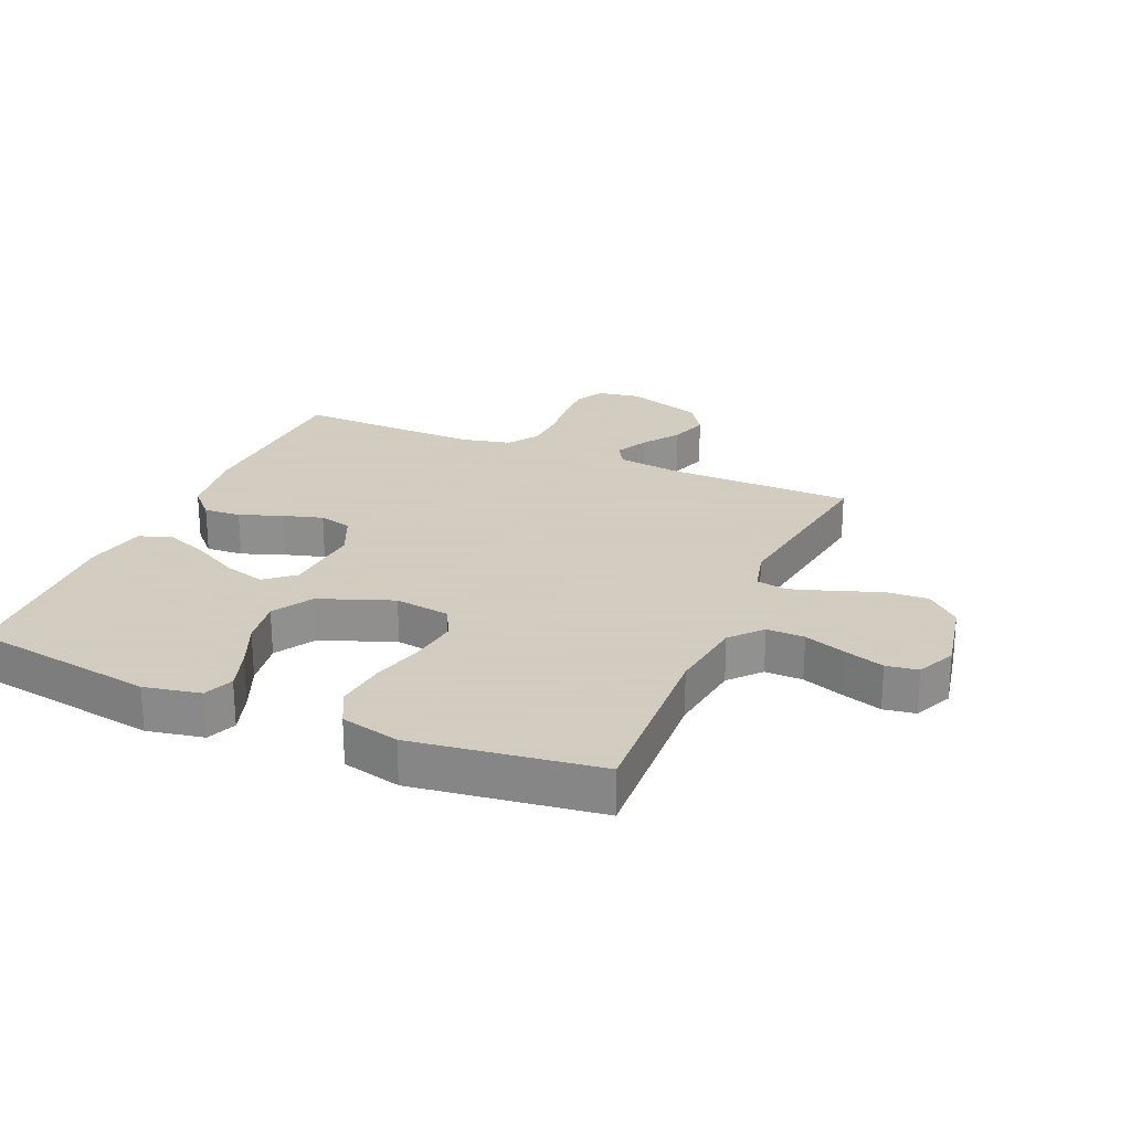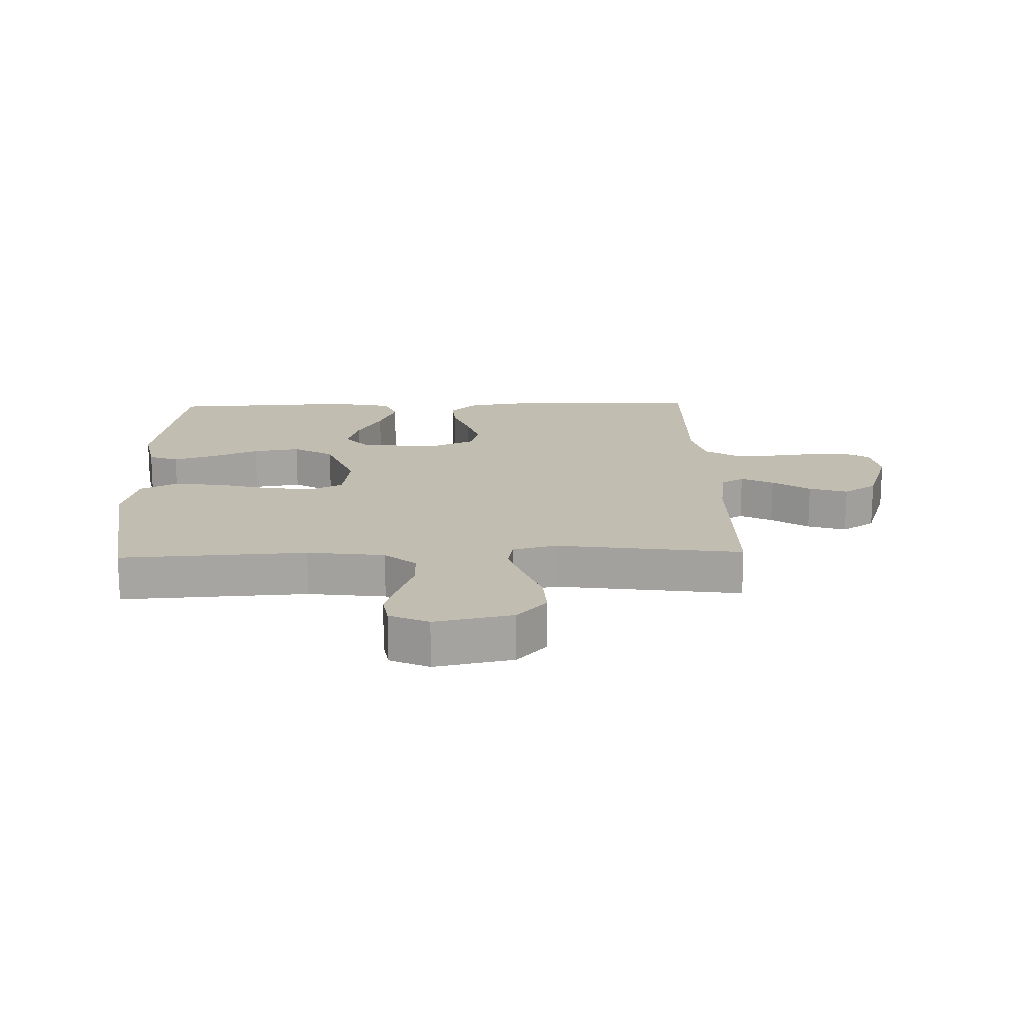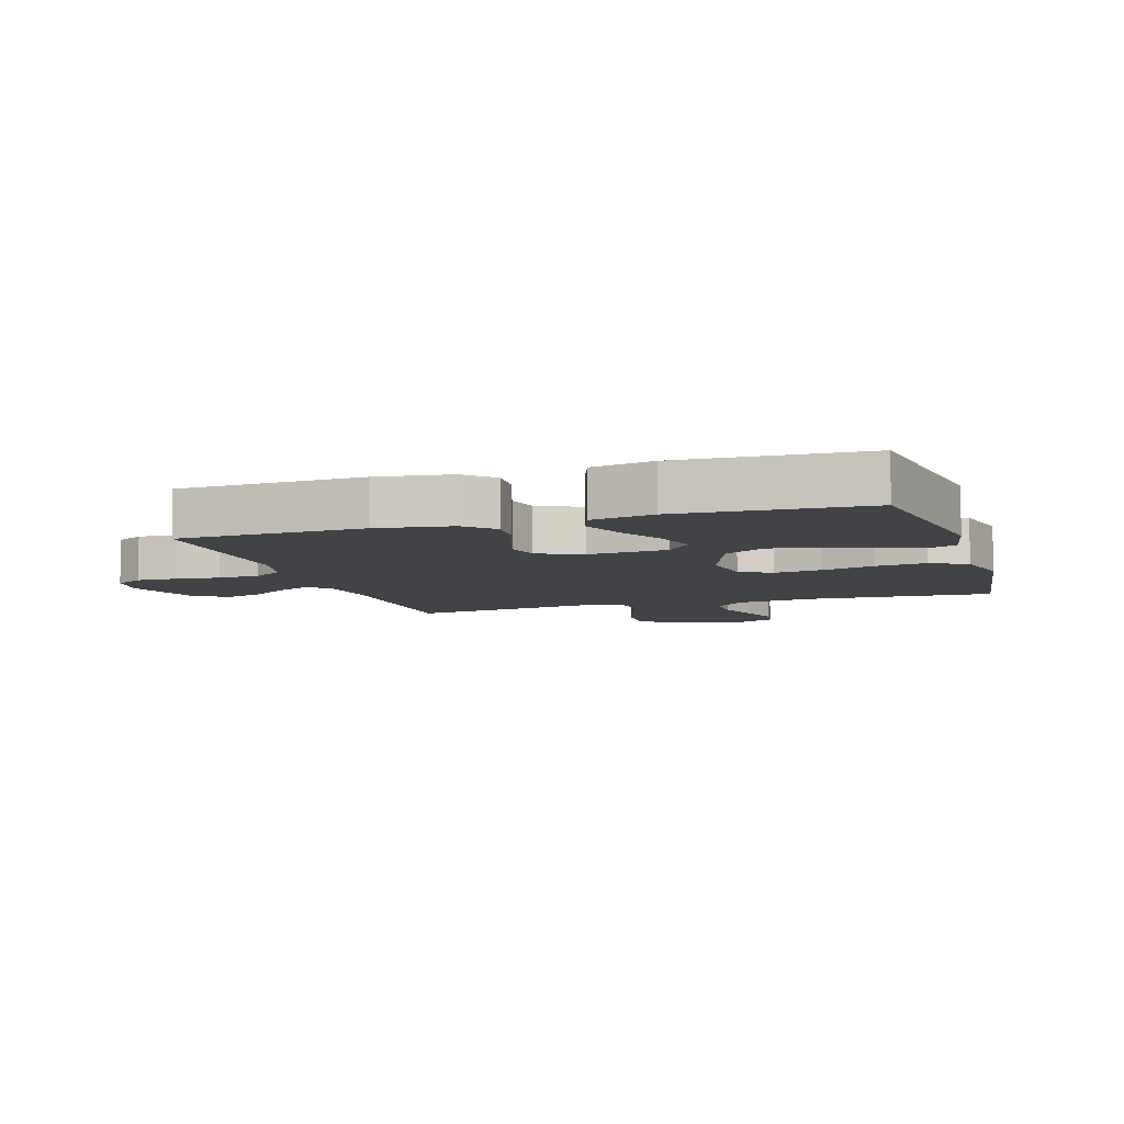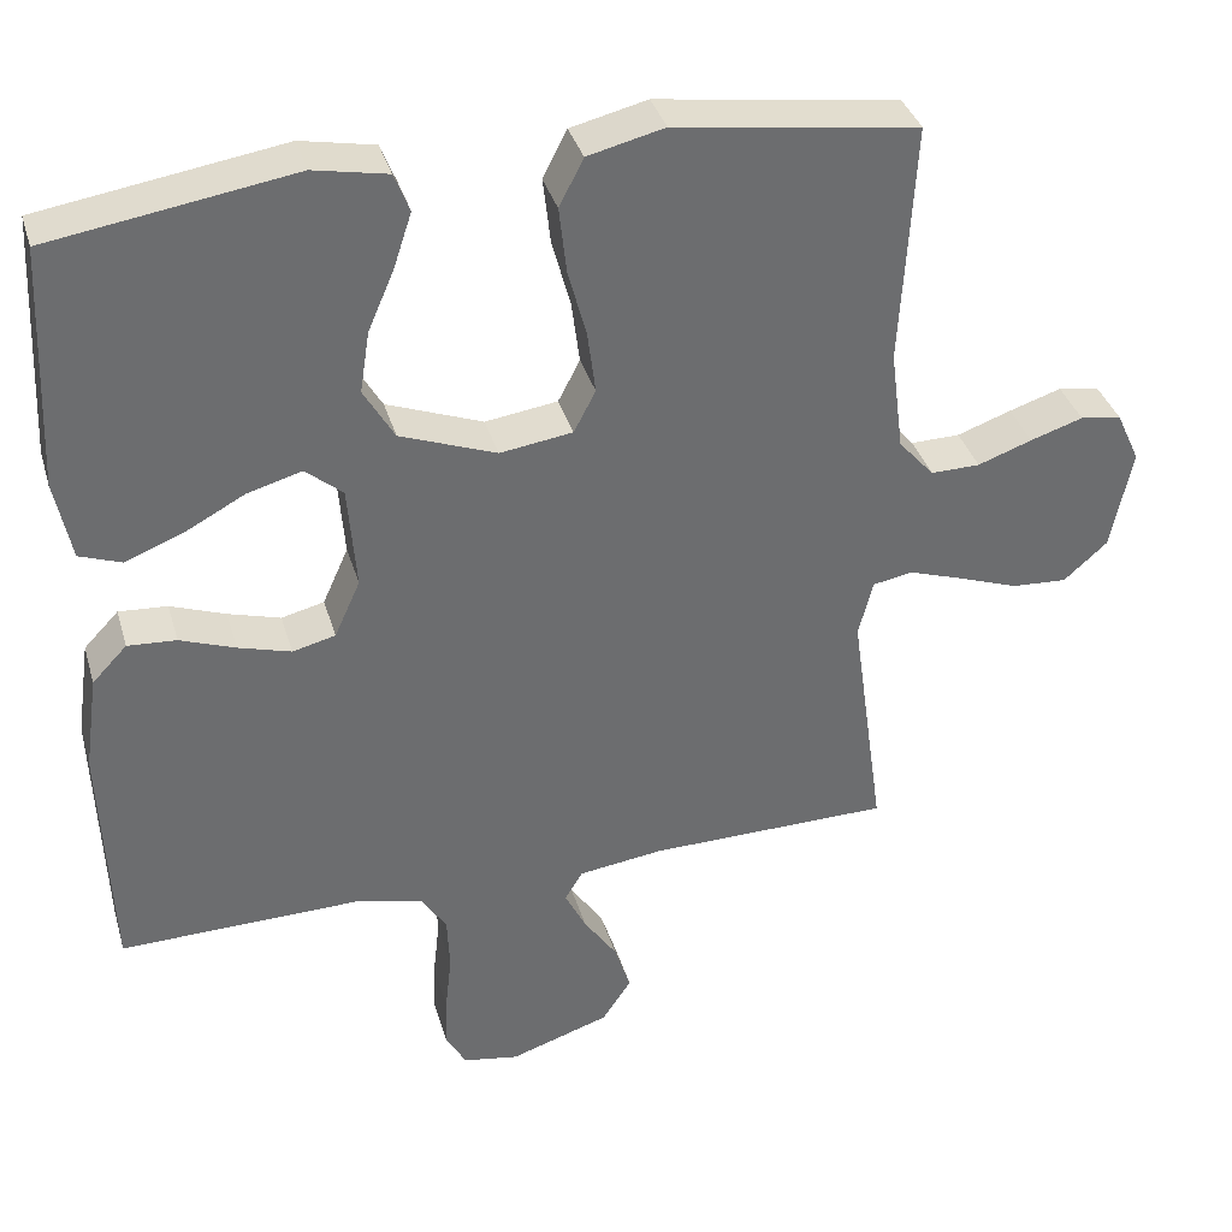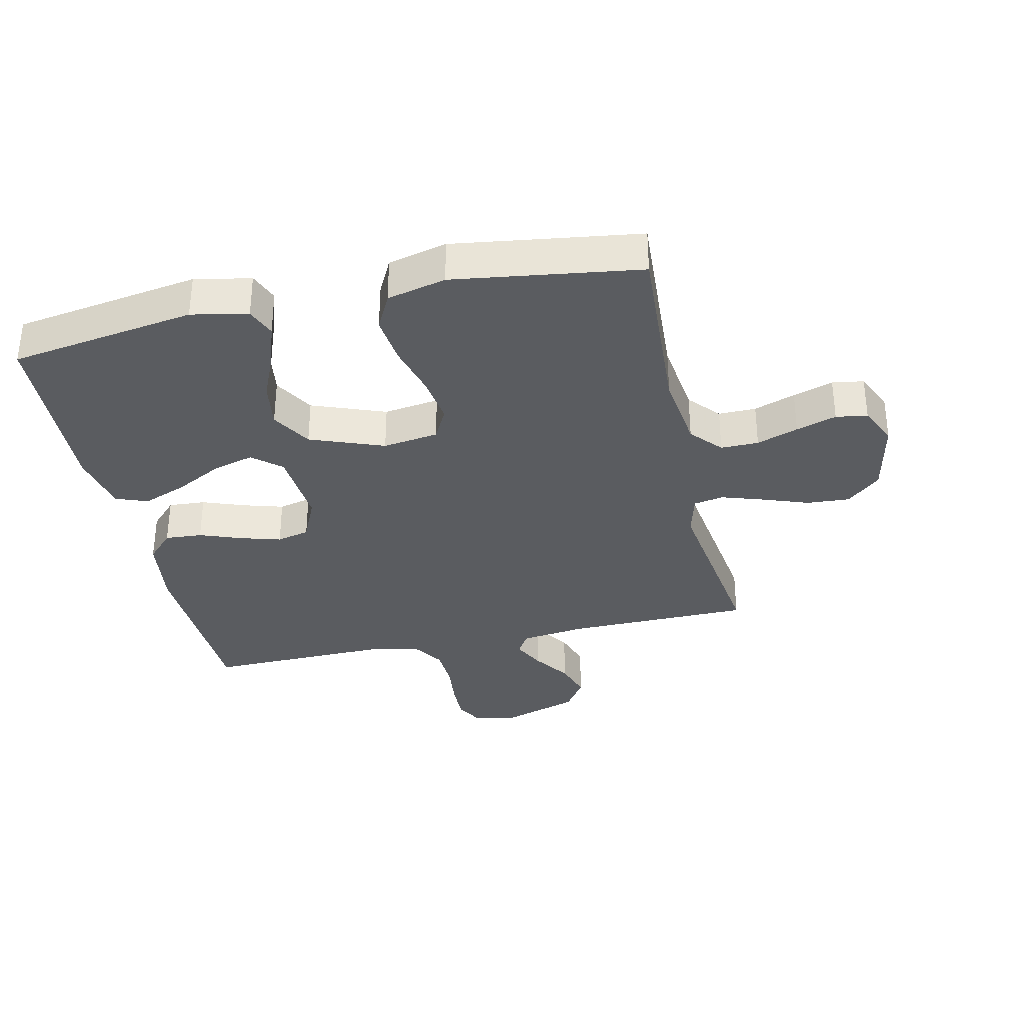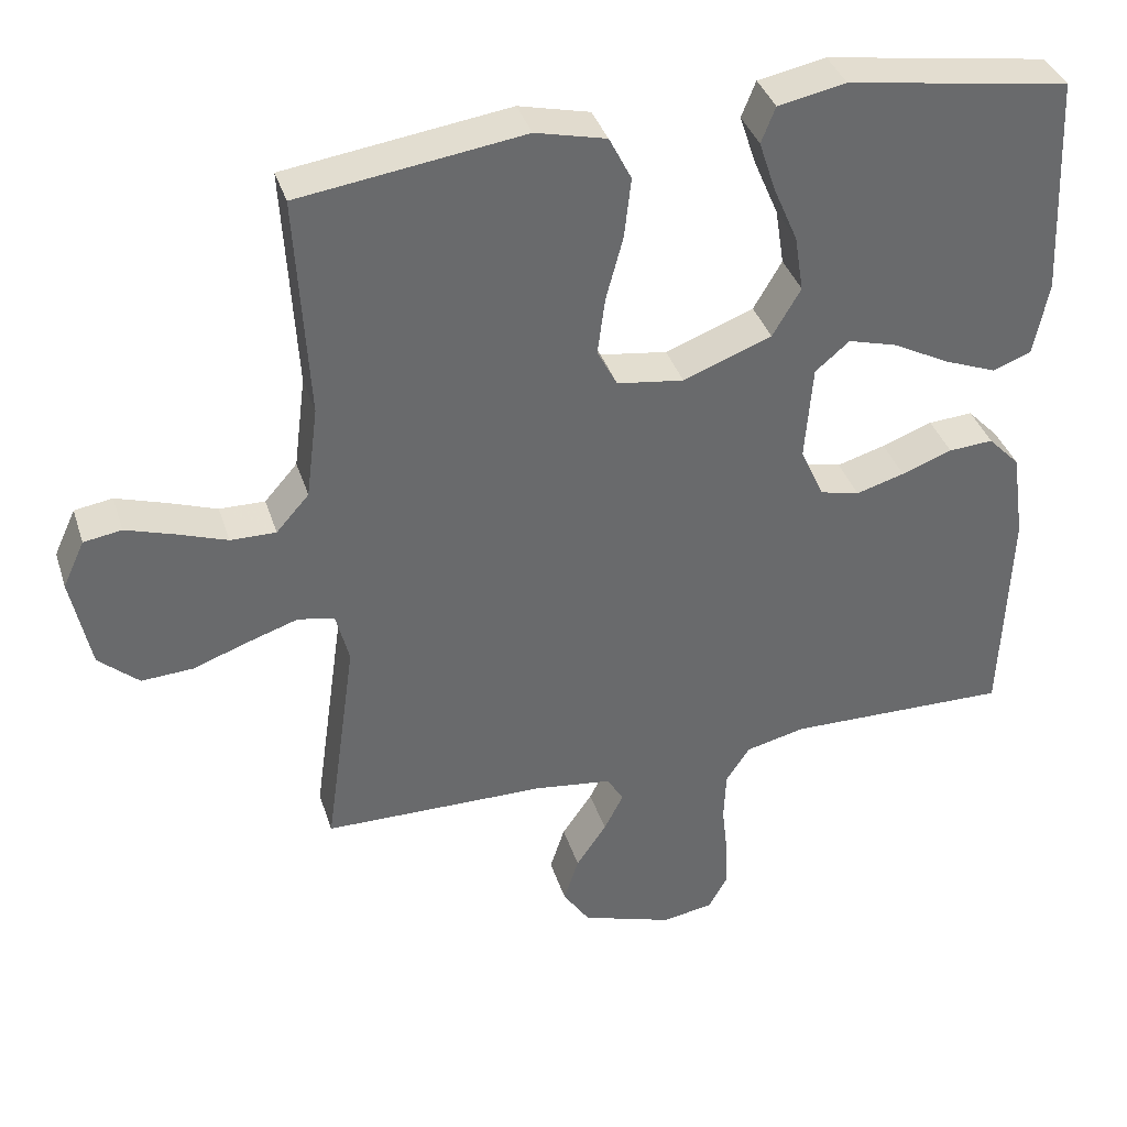
<metadata>
{"format":"obj","ext":"obj","renderer":"f3d","projection":"perspective","resolution":1024,"background":"white","views":[{"elev":24.3,"azim":23.4,"up":"+Y"},{"elev":16.8,"azim":88.3,"up":"+Y"},{"elev":-7.5,"azim":-72.5,"up":"+Y"},{"elev":36.4,"azim":-15.8,"up":"+Z"},{"elev":-33.7,"azim":12.5,"up":"+Y"},{"elev":37.5,"azim":163.0,"up":"+Z"}]}
</metadata>
<code>
v 0.5 0.07 0.5
v 0.483 0.07 0.2
v 0.499 0.07 0.075
v 0.543 0.07 0.025
v 0.604 0.07 0.026
v 0.671 0.07 0.05
v 0.736 0.07 0.071
v 0.787 0.07 0.063
v 0.816 0.07 0
v 0.79 0.07 -0.126
v 0.736 0.07 -0.174
v 0.667 0.07 -0.17
v 0.592 0.07 -0.143
v 0.525 0.07 -0.121
v 0.476 0.07 -0.13
v 0.458 0.07 -0.2
v 0.5 0.07 -0.5
v 0.2 0.07 -0.504
v 0.095 0.07 -0.518
v 0.073 0.07 -0.555
v 0.099 0.07 -0.607
v 0.14 0.07 -0.667
v 0.16 0.07 -0.729
v 0.124 0.07 -0.783
v 0 0.07 -0.824
v -0.069 0.07 -0.812
v -0.094 0.07 -0.767
v -0.092 0.07 -0.702
v -0.084 0.07 -0.63
v -0.087 0.07 -0.562
v -0.119 0.07 -0.513
v -0.2 0.07 -0.494
v -0.5 0.07 -0.5
v -0.511 0.07 -0.2
v -0.494 0.07 -0.081
v -0.451 0.07 -0.036
v -0.391 0.07 -0.04
v -0.323 0.07 -0.065
v -0.258 0.07 -0.084
v -0.205 0.07 -0.071
v -0.173 0.07 0
v -0.183 0.07 0.129
v -0.229 0.07 0.168
v -0.296 0.07 0.149
v -0.371 0.07 0.109
v -0.442 0.07 0.081
v -0.494 0.07 0.1
v -0.514 0.07 0.2
v -0.5 0.07 0.5
v -0.2 0.07 0.547
v -0.109 0.07 0.529
v -0.09 0.07 0.481
v -0.112 0.07 0.414
v -0.145 0.07 0.337
v -0.157 0.07 0.261
v -0.119 0.07 0.196
v 0 0.07 0.151
v 0.09 0.07 0.164
v 0.117 0.07 0.216
v 0.107 0.07 0.293
v 0.084 0.07 0.379
v 0.075 0.07 0.46
v 0.105 0.07 0.519
v 0.2 0.07 0.542
v 0.5 0 0.5
v 0.483 0 0.2
v 0.499 0 0.075
v 0.543 0 0.025
v 0.604 0 0.026
v 0.671 0 0.05
v 0.736 0 0.071
v 0.787 0 0.063
v 0.816 0 0
v 0.79 0 -0.126
v 0.736 0 -0.174
v 0.667 0 -0.17
v 0.592 0 -0.143
v 0.525 0 -0.121
v 0.476 0 -0.13
v 0.458 0 -0.2
v 0.5 0 -0.5
v 0.2 0 -0.504
v 0.095 0 -0.518
v 0.073 0 -0.555
v 0.099 0 -0.607
v 0.14 0 -0.667
v 0.16 0 -0.729
v 0.124 0 -0.783
v 0 0 -0.824
v -0.069 0 -0.812
v -0.094 0 -0.767
v -0.092 0 -0.702
v -0.084 0 -0.63
v -0.087 0 -0.562
v -0.119 0 -0.513
v -0.2 0 -0.494
v -0.5 0 -0.5
v -0.511 0 -0.2
v -0.494 0 -0.081
v -0.451 0 -0.036
v -0.391 0 -0.04
v -0.323 0 -0.065
v -0.258 0 -0.084
v -0.205 0 -0.071
v -0.173 0 0
v -0.183 0 0.129
v -0.229 0 0.168
v -0.296 0 0.149
v -0.371 0 0.109
v -0.442 0 0.081
v -0.494 0 0.1
v -0.514 0 0.2
v -0.5 0 0.5
v -0.2 0 0.547
v -0.109 0 0.529
v -0.09 0 0.481
v -0.112 0 0.414
v -0.145 0 0.337
v -0.157 0 0.261
v -0.119 0 0.196
v 0 0 0.151
v 0.09 0 0.164
v 0.117 0 0.216
v 0.107 0 0.293
v 0.084 0 0.379
v 0.075 0 0.46
v 0.105 0 0.519
v 0.2 0 0.542
f 64 1 2
f 63 64 2
f 62 63 2
f 61 62 2
f 60 61 2
f 59 60 2 3
f 58 59 3 4
f 57 58 4
f 52 53 54
f 51 52 54
f 50 51 54
f 49 50 54
f 48 49 54
f 47 48 54
f 46 47 54
f 45 46 54
f 44 45 54
f 43 44 54 55
f 42 43 55 56
f 36 37 38
f 35 36 38
f 34 35 38
f 33 34 38
f 32 33 38
f 31 32 38 39
f 30 31 39 40
f 27 28 29
f 26 27 29
f 25 26 29
f 24 25 29
f 23 24 29
f 22 23 29
f 21 22 29
f 20 21 29 30
f 30 40 41
f 20 30 41
f 19 20 41
f 16 17 18
f 42 56 57
f 41 42 57
f 19 41 57
f 18 19 57
f 16 18 57
f 15 16 57
f 11 12 13
f 10 11 13
f 9 10 13
f 8 9 13
f 7 8 13
f 6 7 13
f 5 6 13
f 14 15 57 4
f 4 5 13 14
f 66 65 128
f 66 128 127
f 66 127 126
f 66 126 125
f 66 125 124
f 67 66 124 123
f 68 67 123 122
f 68 122 121
f 118 117 116
f 118 116 115
f 118 115 114
f 118 114 113
f 118 113 112
f 118 112 111
f 118 111 110
f 118 110 109
f 118 109 108
f 119 118 108 107
f 120 119 107 106
f 102 101 100
f 102 100 99
f 102 99 98
f 102 98 97
f 102 97 96
f 103 102 96 95
f 104 103 95 94
f 93 92 91
f 93 91 90
f 93 90 89
f 93 89 88
f 93 88 87
f 93 87 86
f 93 86 85
f 94 93 85 84
f 105 104 94
f 105 94 84
f 105 84 83
f 82 81 80
f 121 120 106
f 121 106 105
f 121 105 83
f 121 83 82
f 121 82 80
f 121 80 79
f 77 76 75
f 77 75 74
f 77 74 73
f 77 73 72
f 77 72 71
f 77 71 70
f 77 70 69
f 68 121 79 78
f 78 77 69 68
f 1 65 66 2
f 2 66 67 3
f 3 67 68 4
f 4 68 69 5
f 5 69 70 6
f 6 70 71 7
f 7 71 72 8
f 8 72 73 9
f 9 73 74 10
f 10 74 75 11
f 11 75 76 12
f 12 76 77 13
f 13 77 78 14
f 14 78 79 15
f 15 79 80 16
f 16 80 81 17
f 17 81 82 18
f 18 82 83 19
f 19 83 84 20
f 20 84 85 21
f 21 85 86 22
f 22 86 87 23
f 23 87 88 24
f 24 88 89 25
f 25 89 90 26
f 26 90 91 27
f 27 91 92 28
f 28 92 93 29
f 29 93 94 30
f 30 94 95 31
f 31 95 96 32
f 32 96 97 33
f 33 97 98 34
f 34 98 99 35
f 35 99 100 36
f 36 100 101 37
f 37 101 102 38
f 38 102 103 39
f 39 103 104 40
f 40 104 105 41
f 41 105 106 42
f 42 106 107 43
f 43 107 108 44
f 44 108 109 45
f 45 109 110 46
f 46 110 111 47
f 47 111 112 48
f 48 112 113 49
f 49 113 114 50
f 50 114 115 51
f 51 115 116 52
f 52 116 117 53
f 53 117 118 54
f 54 118 119 55
f 55 119 120 56
f 56 120 121 57
f 57 121 122 58
f 58 122 123 59
f 59 123 124 60
f 60 124 125 61
f 61 125 126 62
f 62 126 127 63
f 63 127 128 64
f 64 128 65 1

</code>
